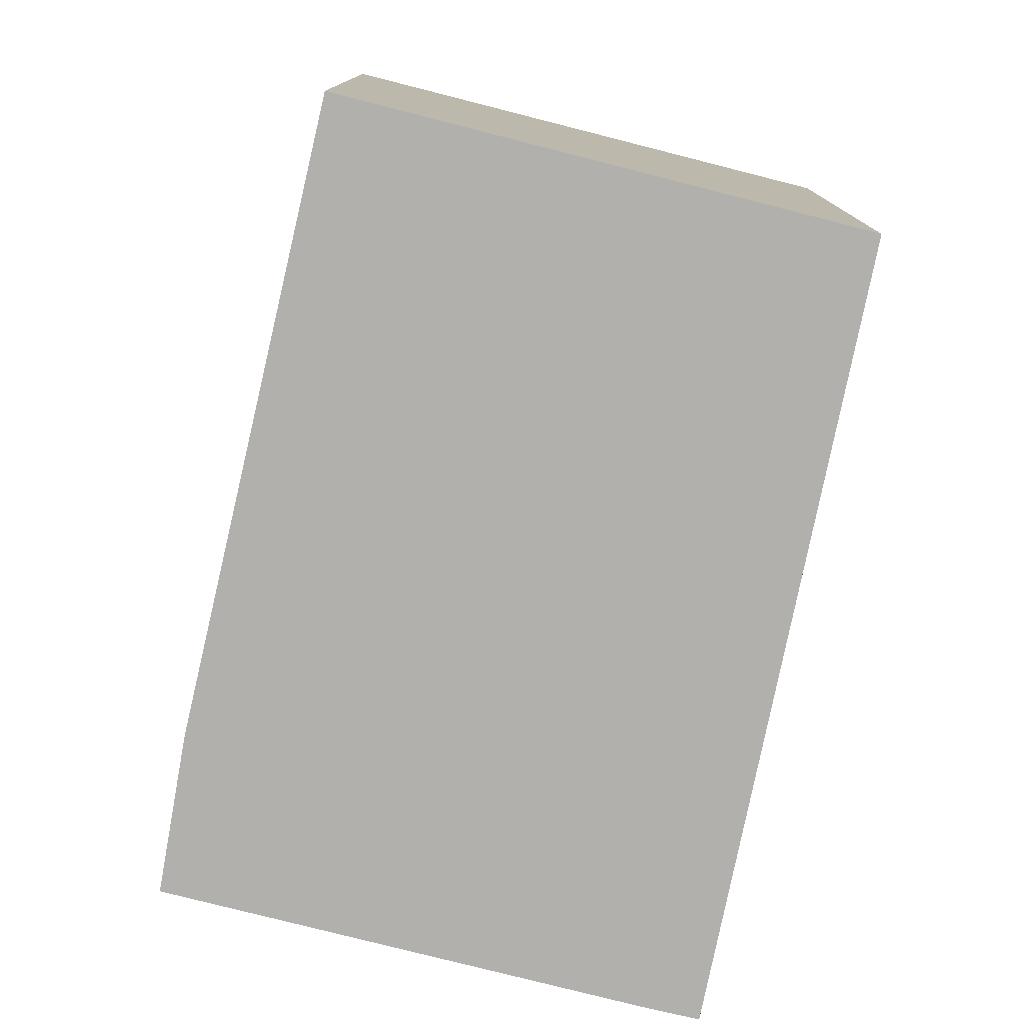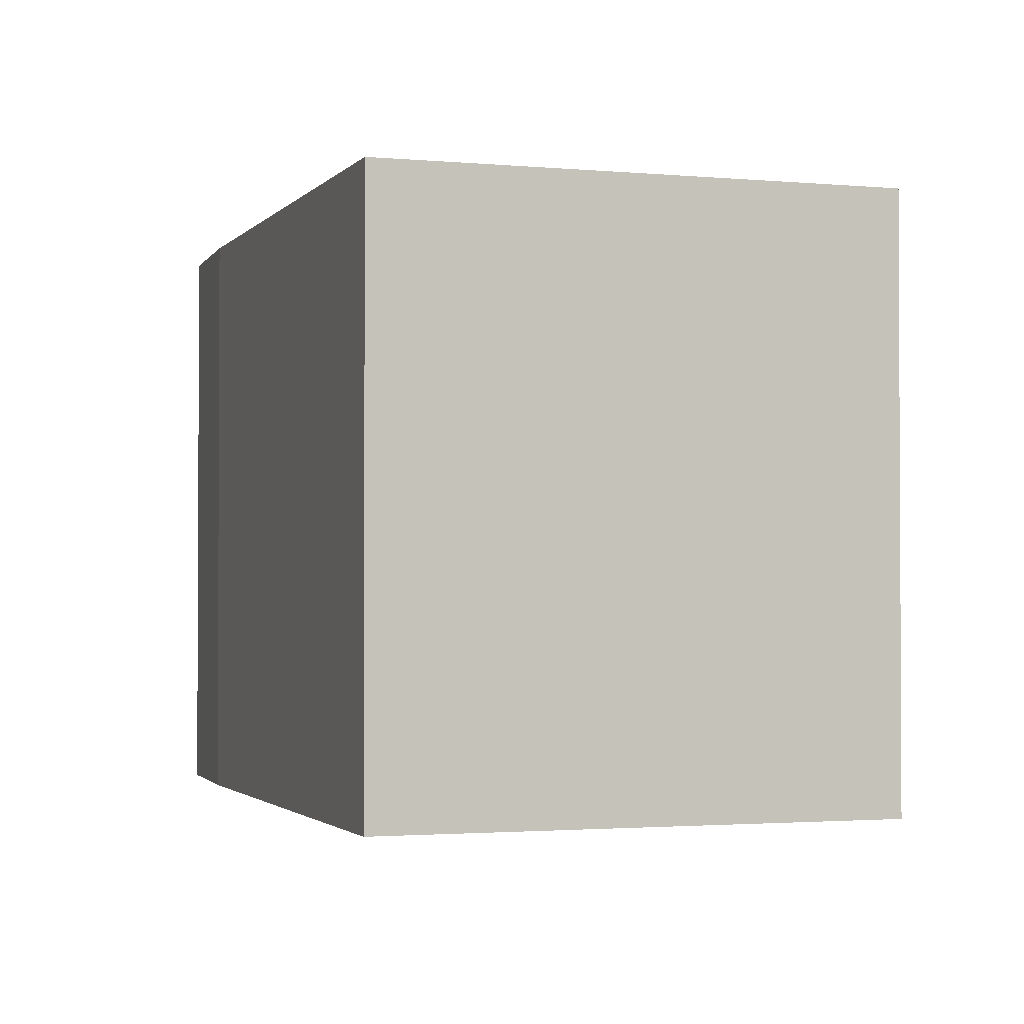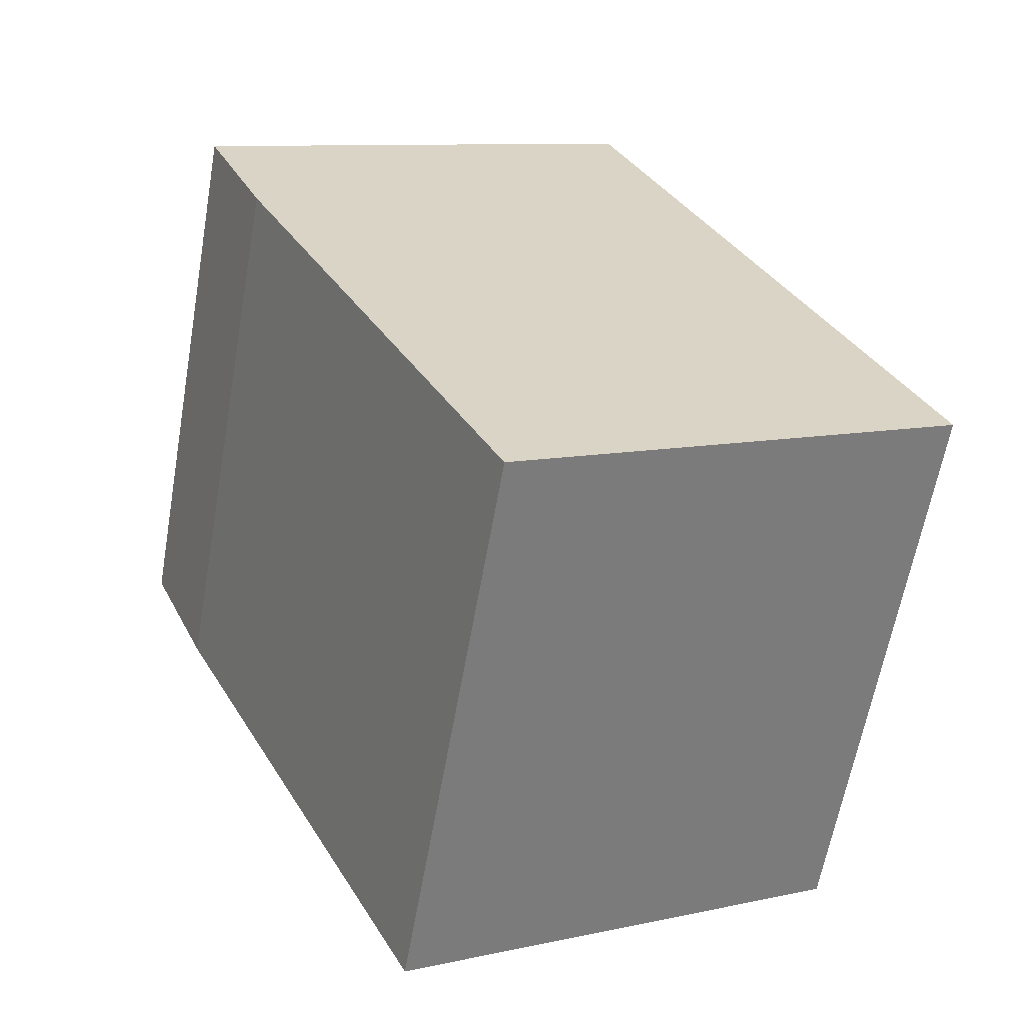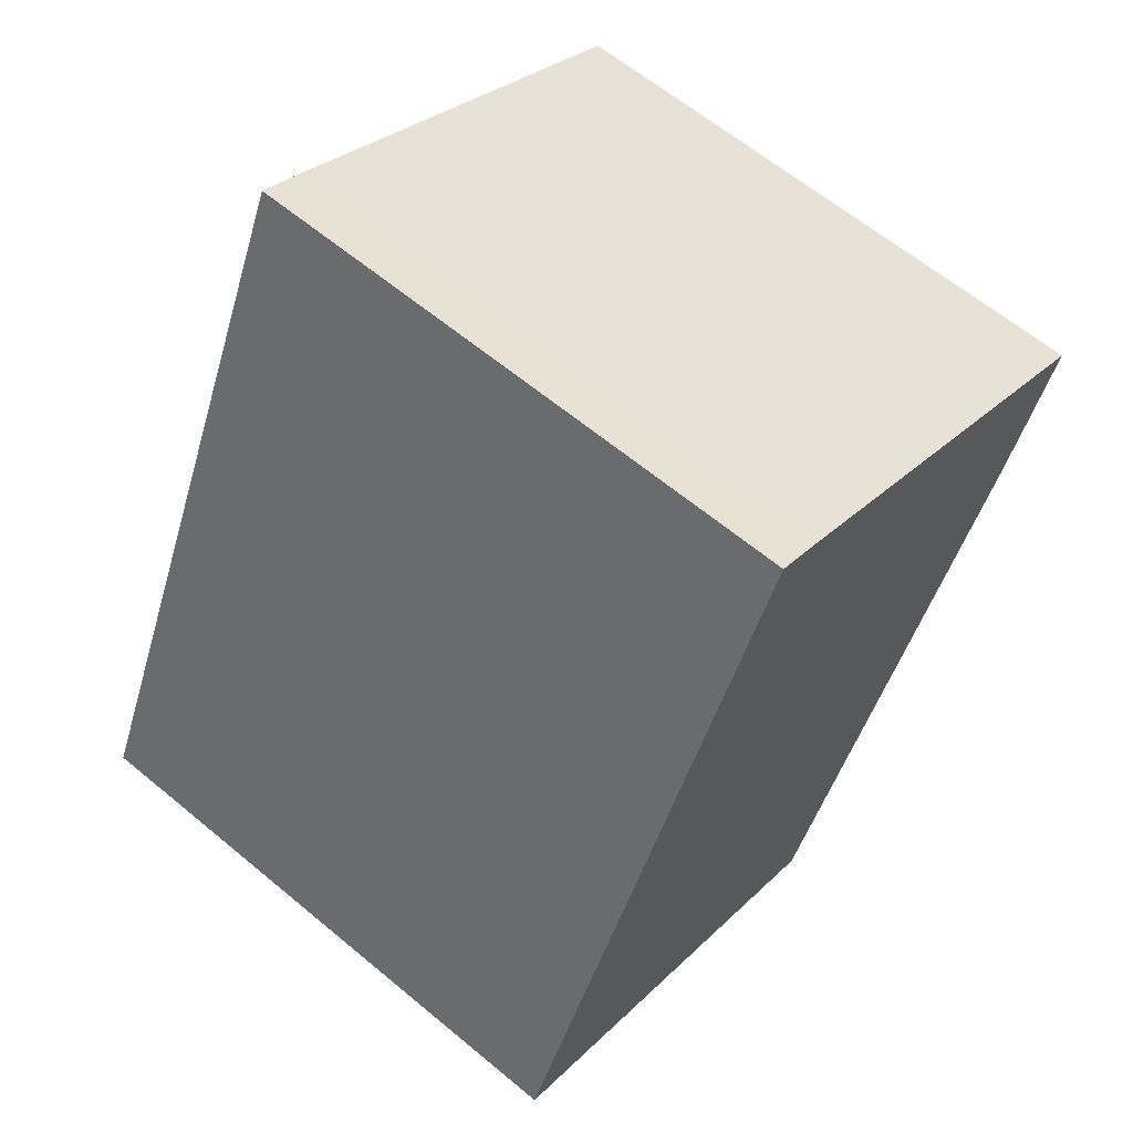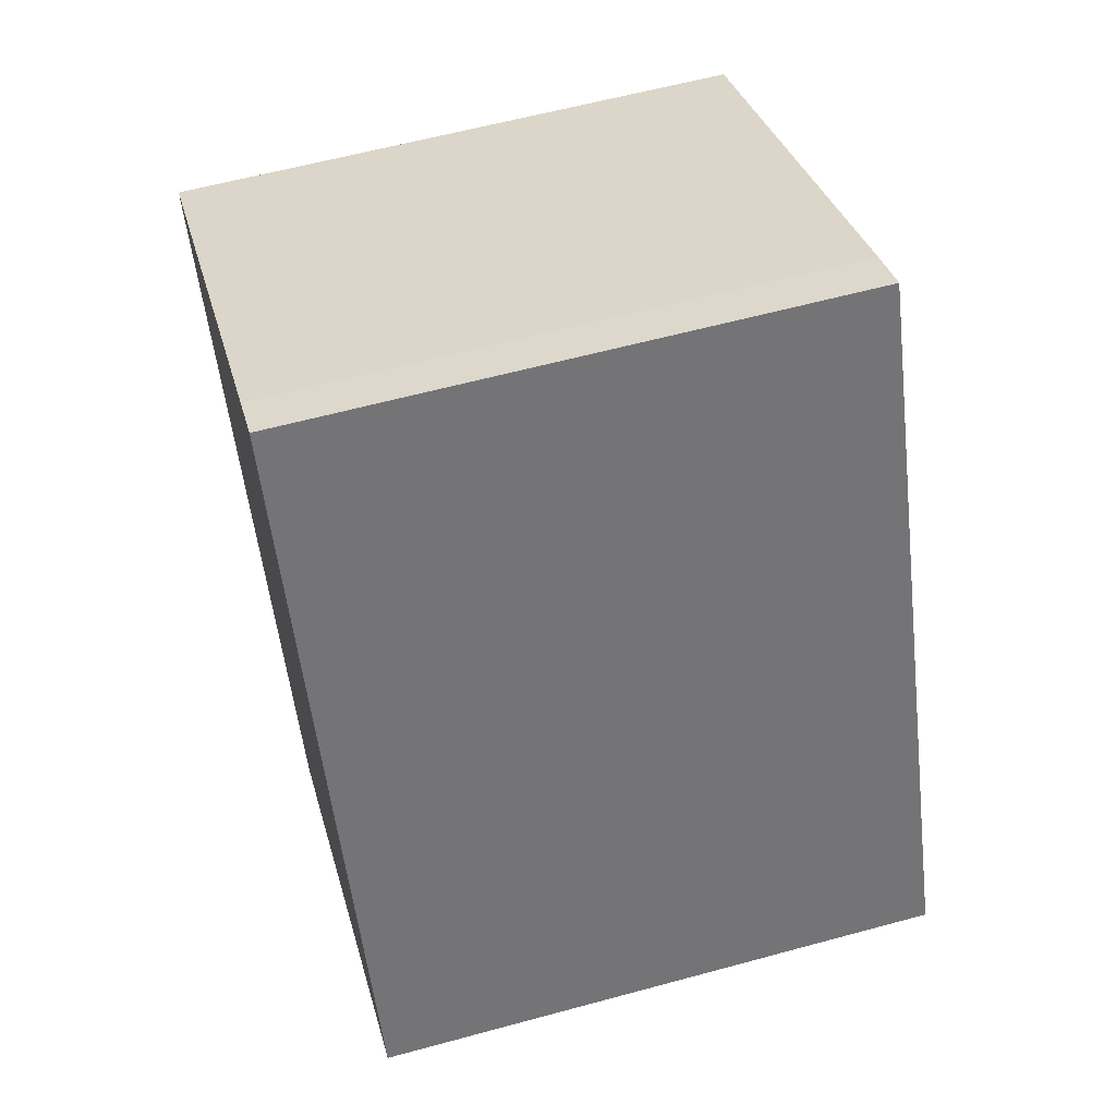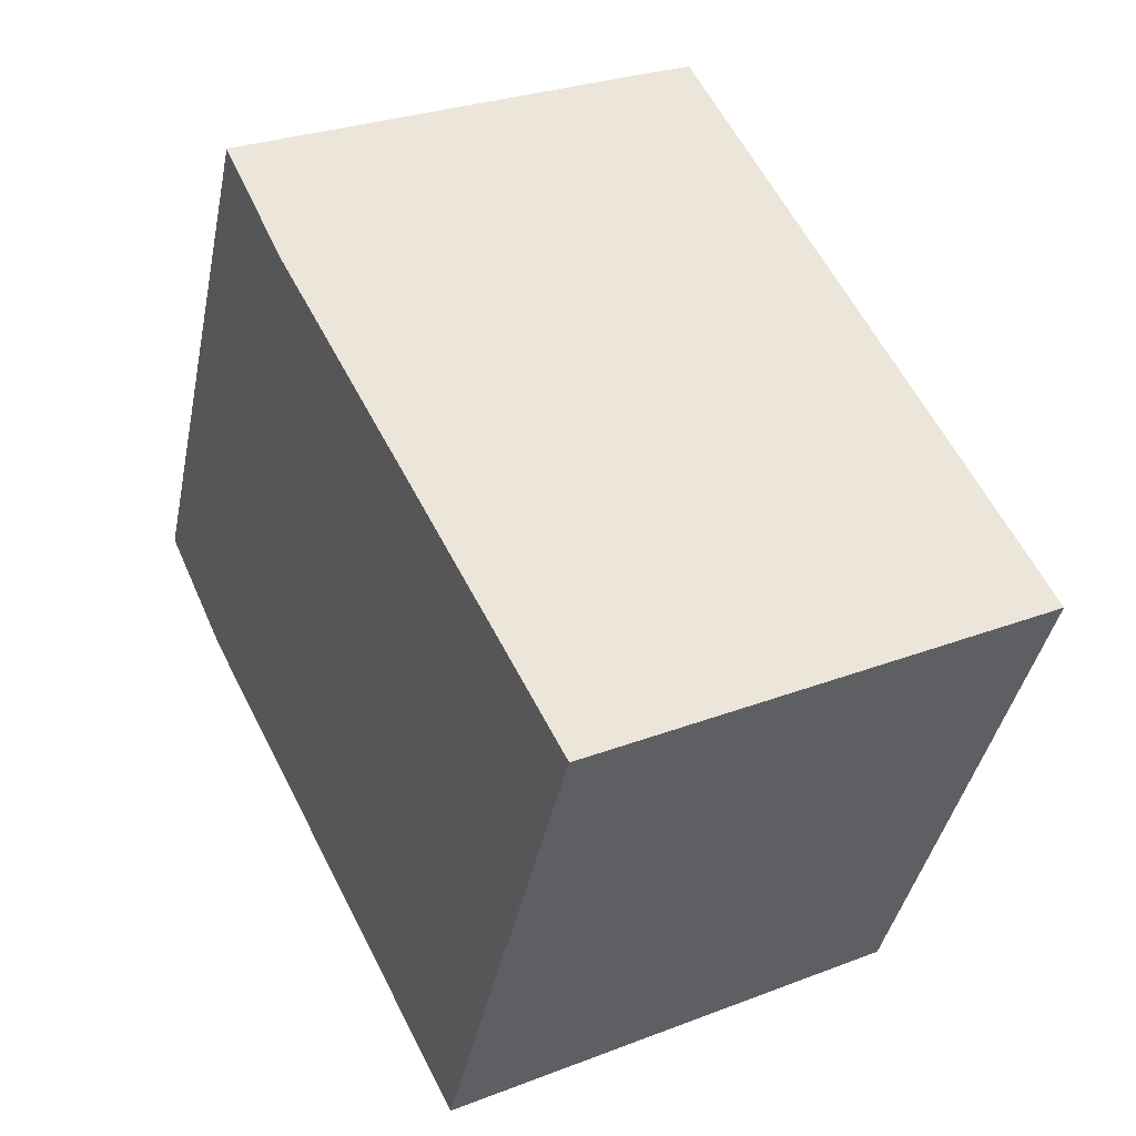
<metadata>
{"format":"obj","ext":"obj","renderer":"f3d","projection":"perspective","resolution":1024,"background":"white","views":[{"elev":-78.7,"azim":-166.4,"up":"+Y"},{"elev":-1.8,"azim":-171.5,"up":"+Y"},{"elev":-62.1,"azim":170.0,"up":"+Z"},{"elev":62.8,"azim":-49.9,"up":"+Z"},{"elev":60.0,"azim":-105.6,"up":"+Z"},{"elev":-40.9,"azim":168.5,"up":"+Z"}]}
</metadata>
<code>
v  1.775 3.183 3.782
v  2.482 3.183 -1.313
v  0 3.183 1.949e-16
v  3.988 3.183 1.667
v  4.328 3.183 2.44
v  2.039 3.183 3.649
v  2.039 -2.234e-16 3.649
v  4.328 -1.494e-16 2.44
v  1.775 -2.316e-16 3.782
v  3.988 -1.021e-16 1.667
v  2.482 8.04e-17 -1.313
v  0 0 0
g defaultobject
f 1 2 3
f 2 1 4
f 4 1 5
f 5 1 6
f 7 5 6
f 5 7 8
f 9 6 1
f 6 9 7
f 8 4 5
f 4 8 10
f 10 2 4
f 2 10 11
f 11 3 2
f 3 11 12
f 12 1 3
f 1 12 9
f 10 12 11
f 12 10 8
f 12 8 7
f 12 7 9

</code>
